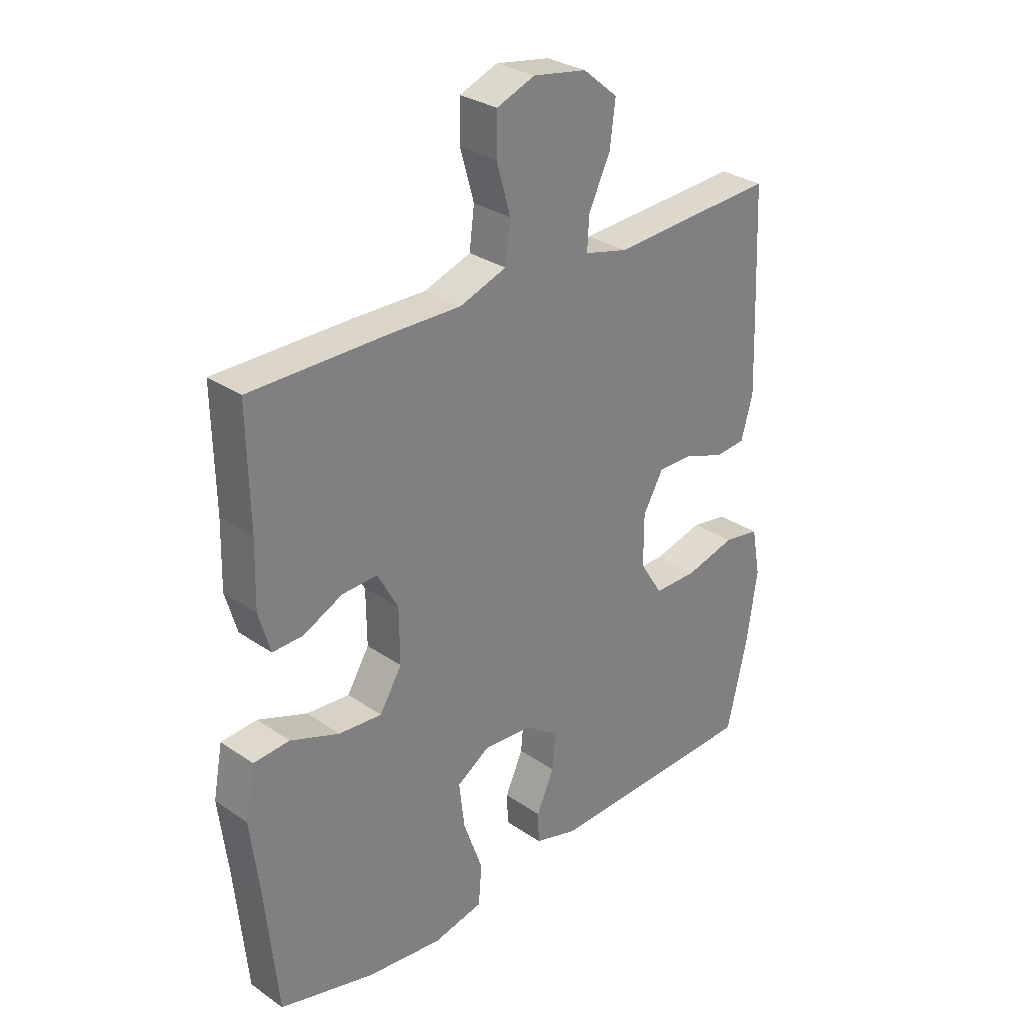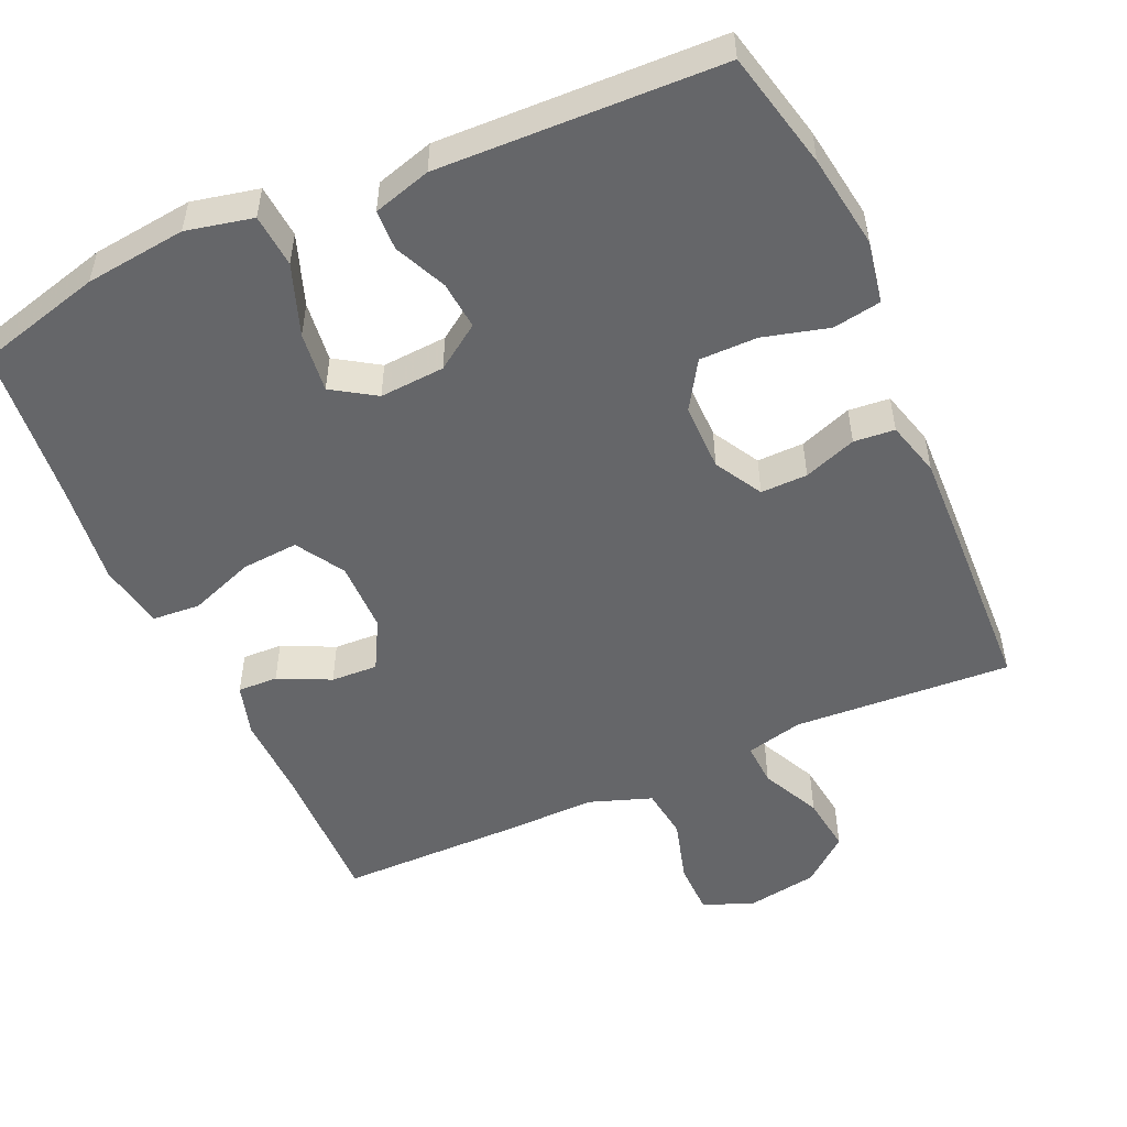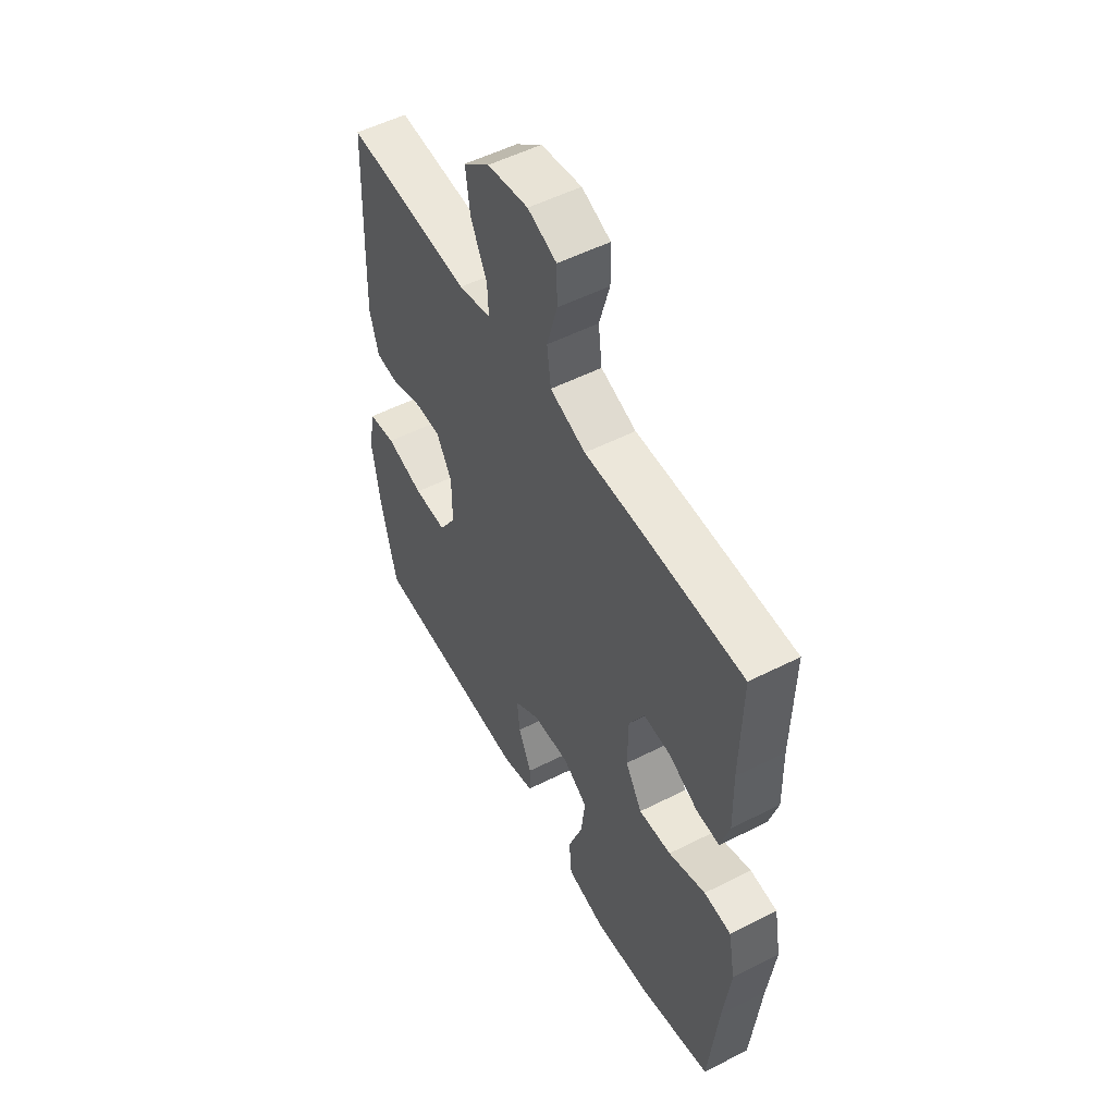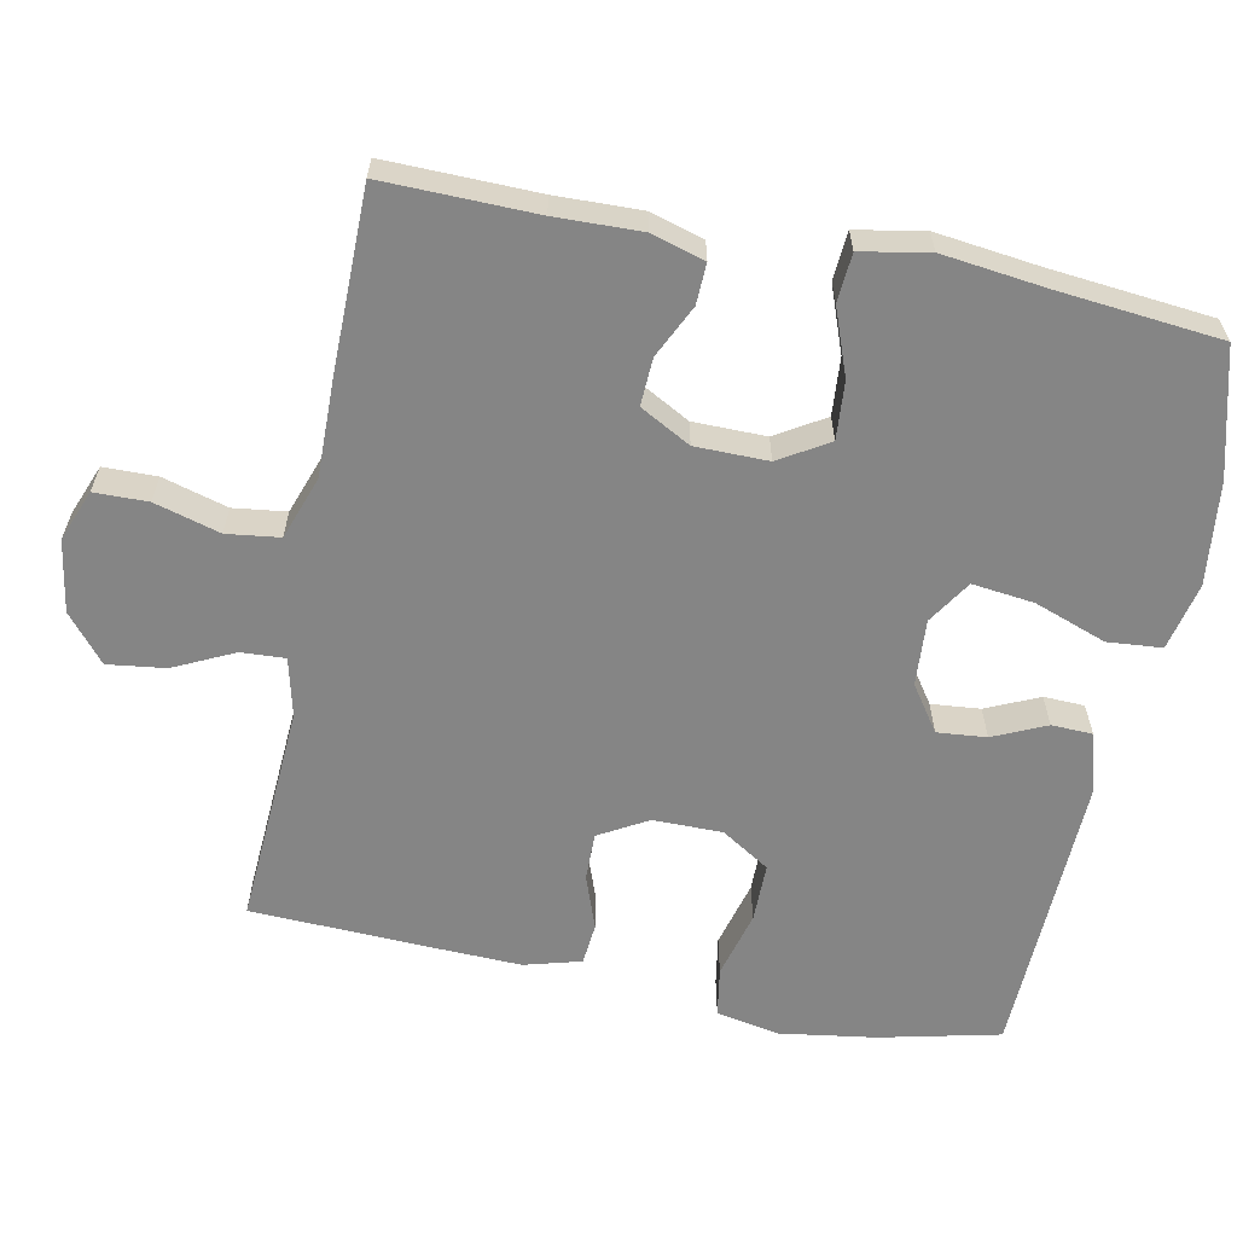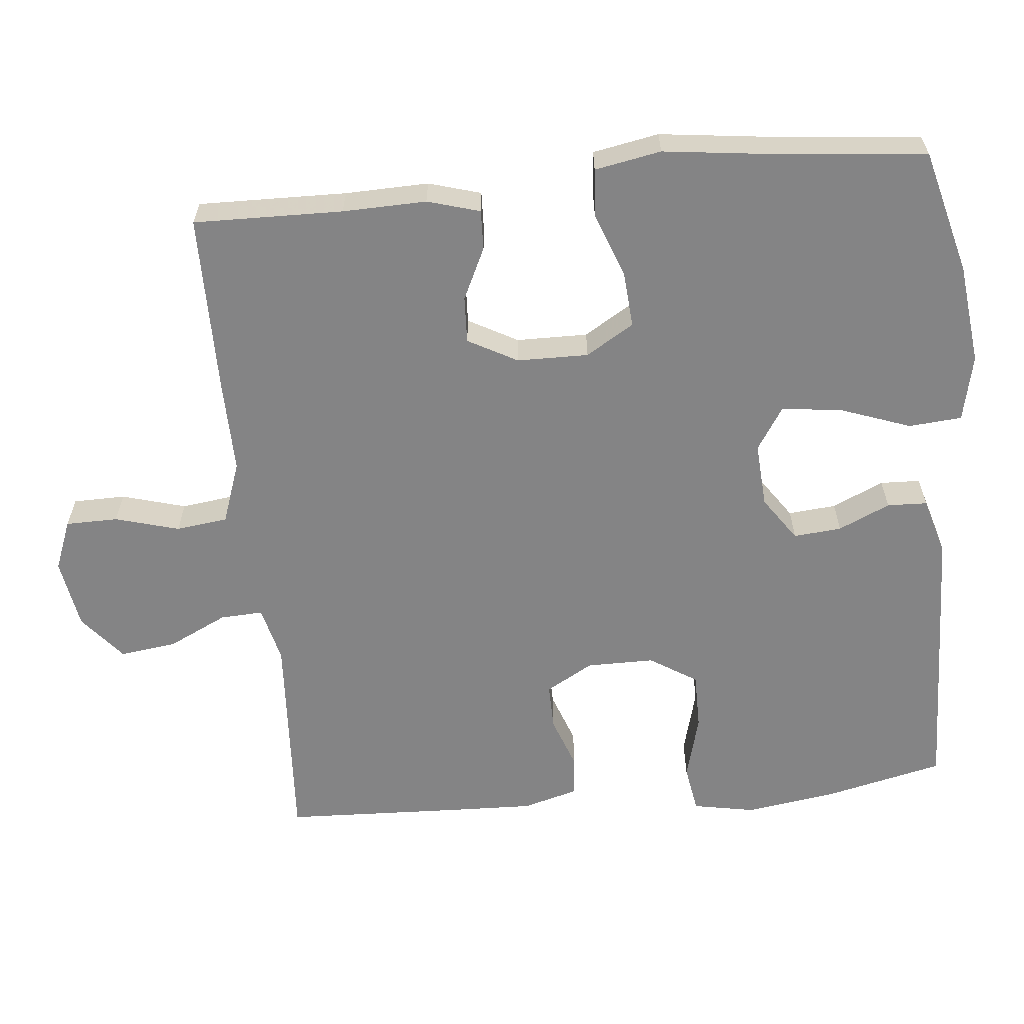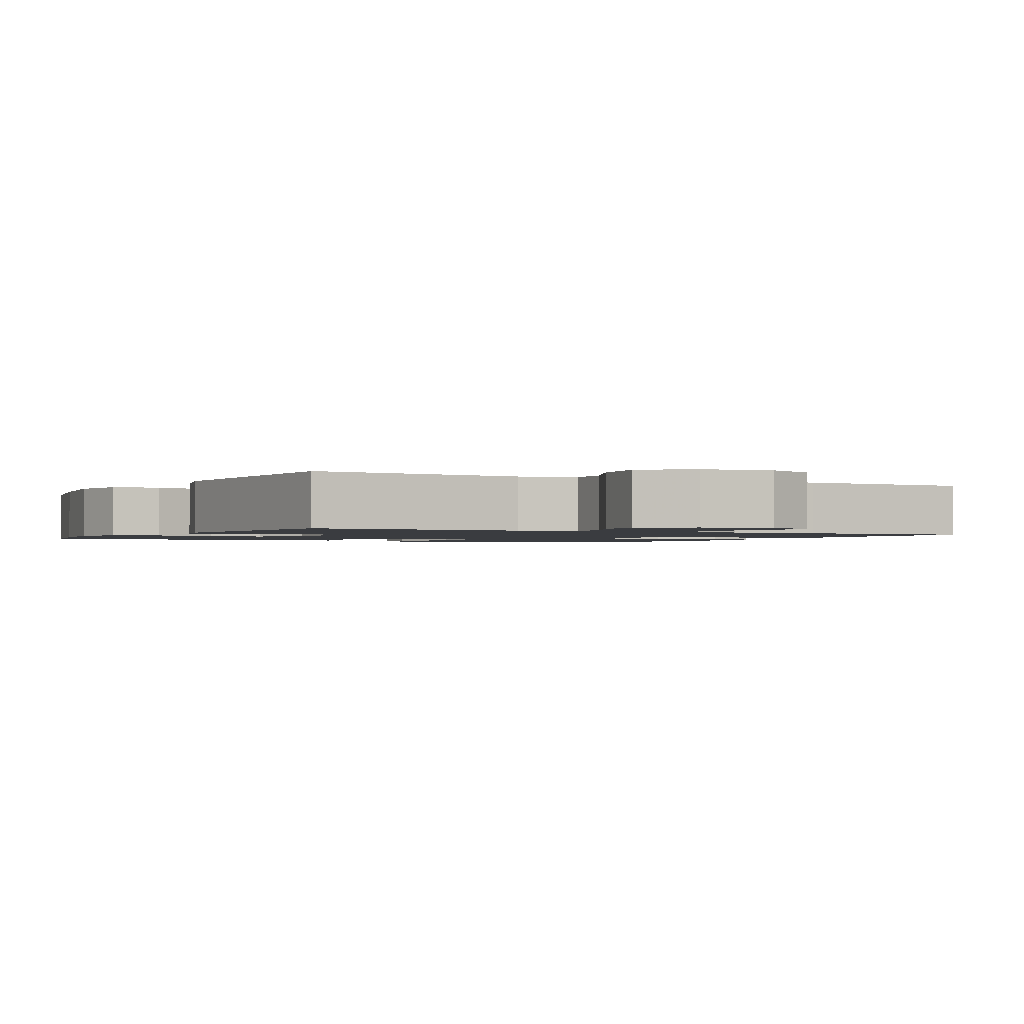
<metadata>
{"format":"obj","ext":"obj","renderer":"f3d","projection":"perspective","resolution":1024,"background":"white","views":[{"elev":29.8,"azim":135.1,"up":"+Z"},{"elev":-51.8,"azim":-155.9,"up":"+Y"},{"elev":53.1,"azim":61.5,"up":"+Z"},{"elev":-61.7,"azim":78.7,"up":"+Y"},{"elev":-61.5,"azim":95.6,"up":"+Y"},{"elev":-1.5,"azim":-28.7,"up":"+Y"}]}
</metadata>
<code>
v -0.5 0.07 0.5
v -0.201 0.07 0.482
v -0.123 0.07 0.501
v -0.126 0.07 0.56
v -0.165 0.07 0.641
v -0.175 0.07 0.719
v -0.112 0.07 0.771
v -0.015 0.07 0.787
v 0.054 0.07 0.76
v 0.055 0.07 0.688
v 0.03 0.07 0.6
v 0.039 0.07 0.529
v 0.124 0.07 0.499
v 0.253 0.07 0.501
v 0.5 0.07 0.5
v 0.496 0.07 0.295
v 0.499 0.07 0.18
v 0.478 0.07 0.108
v 0.423 0.07 0.11
v 0.352 0.07 0.144
v 0.288 0.07 0.147
v 0.251 0.07 0.079
v 0.25 0.07 -0.019
v 0.29 0.07 -0.085
v 0.368 0.07 -0.079
v 0.457 0.07 -0.046
v 0.522 0.07 -0.051
v 0.539 0.07 -0.142
v 0.522 0.07 -0.28
v 0.5 0.07 -0.5
v 0.329 0.07 -0.545
v 0.191 0.07 -0.561
v 0.1 0.07 -0.541
v 0.094 0.07 -0.468
v 0.129 0.07 -0.371
v 0.139 0.07 -0.288
v 0.08 0.07 -0.25
v -0.009 0.07 -0.256
v -0.07 0.07 -0.298
v -0.064 0.07 -0.364
v -0.032 0.07 -0.435
v -0.034 0.07 -0.49
v -0.113 0.07 -0.513
v -0.5 0.07 -0.5
v -0.537 0.07 -0.339
v -0.556 0.07 -0.211
v -0.54 0.07 -0.125
v -0.474 0.07 -0.114
v -0.384 0.07 -0.138
v -0.305 0.07 -0.138
v -0.264 0.07 -0.073
v -0.264 0.07 0.02
v -0.301 0.07 0.085
v -0.365 0.07 0.084
v -0.437 0.07 0.058
v -0.493 0.07 0.063
v -0.514 0.07 0.139
v -0.51 0.07 0.256
v -0.5 0 0.5
v -0.201 0 0.482
v -0.123 0 0.501
v -0.126 0 0.56
v -0.165 0 0.641
v -0.175 0 0.719
v -0.112 0 0.771
v -0.015 0 0.787
v 0.054 0 0.76
v 0.055 0 0.688
v 0.03 0 0.6
v 0.039 0 0.529
v 0.124 0 0.499
v 0.253 0 0.501
v 0.5 0 0.5
v 0.496 0 0.295
v 0.499 0 0.18
v 0.478 0 0.108
v 0.423 0 0.11
v 0.352 0 0.144
v 0.288 0 0.147
v 0.251 0 0.079
v 0.25 0 -0.019
v 0.29 0 -0.085
v 0.368 0 -0.079
v 0.457 0 -0.046
v 0.522 0 -0.051
v 0.539 0 -0.142
v 0.522 0 -0.28
v 0.5 0 -0.5
v 0.329 0 -0.545
v 0.191 0 -0.561
v 0.1 0 -0.541
v 0.094 0 -0.468
v 0.129 0 -0.371
v 0.139 0 -0.288
v 0.08 0 -0.25
v -0.009 0 -0.256
v -0.07 0 -0.298
v -0.064 0 -0.364
v -0.032 0 -0.435
v -0.034 0 -0.49
v -0.113 0 -0.513
v -0.5 0 -0.5
v -0.537 0 -0.339
v -0.556 0 -0.211
v -0.54 0 -0.125
v -0.474 0 -0.114
v -0.384 0 -0.138
v -0.305 0 -0.138
v -0.264 0 -0.073
v -0.264 0 0.02
v -0.301 0 0.085
v -0.365 0 0.084
v -0.437 0 0.058
v -0.493 0 0.063
v -0.514 0 0.139
v -0.51 0 0.256
f 58 1 2
f 57 58 2
f 56 57 2
f 55 56 2
f 54 55 2
f 53 54 2 3
f 52 53 3
f 51 52 3
f 47 48 49
f 46 47 49
f 45 46 49
f 44 45 49
f 43 44 49
f 42 43 49
f 41 42 49
f 40 41 49
f 39 40 49 50
f 38 39 50 51
f 33 34 35
f 32 33 35
f 31 32 35
f 30 31 35
f 29 30 35
f 29 35 36
f 28 29 36
f 27 28 36
f 26 27 36
f 25 26 36
f 24 25 36 37
f 18 19 20
f 17 18 20
f 16 17 20
f 16 20 21
f 15 16 21
f 14 15 21
f 13 14 21
f 12 13 21 22
f 9 10 11
f 8 9 11
f 7 8 11
f 6 7 11
f 5 6 11
f 4 5 11
f 3 4 11 12
f 38 51 3
f 37 38 3
f 24 37 3
f 23 24 3
f 3 12 22 23
f 60 59 116
f 60 116 115
f 60 115 114
f 60 114 113
f 60 113 112
f 61 60 112 111
f 61 111 110
f 61 110 109
f 107 106 105
f 107 105 104
f 107 104 103
f 107 103 102
f 107 102 101
f 107 101 100
f 107 100 99
f 107 99 98
f 108 107 98 97
f 109 108 97 96
f 93 92 91
f 93 91 90
f 93 90 89
f 93 89 88
f 93 88 87
f 94 93 87
f 94 87 86
f 94 86 85
f 94 85 84
f 94 84 83
f 95 94 83 82
f 78 77 76
f 78 76 75
f 78 75 74
f 79 78 74
f 79 74 73
f 79 73 72
f 79 72 71
f 80 79 71 70
f 69 68 67
f 69 67 66
f 69 66 65
f 69 65 64
f 69 64 63
f 69 63 62
f 70 69 62 61
f 61 109 96
f 61 96 95
f 61 95 82
f 61 82 81
f 81 80 70 61
f 1 59 60 2
f 2 60 61 3
f 3 61 62 4
f 4 62 63 5
f 5 63 64 6
f 6 64 65 7
f 7 65 66 8
f 8 66 67 9
f 9 67 68 10
f 10 68 69 11
f 11 69 70 12
f 12 70 71 13
f 13 71 72 14
f 14 72 73 15
f 15 73 74 16
f 16 74 75 17
f 17 75 76 18
f 18 76 77 19
f 19 77 78 20
f 20 78 79 21
f 21 79 80 22
f 22 80 81 23
f 23 81 82 24
f 24 82 83 25
f 25 83 84 26
f 26 84 85 27
f 27 85 86 28
f 28 86 87 29
f 29 87 88 30
f 30 88 89 31
f 31 89 90 32
f 32 90 91 33
f 33 91 92 34
f 34 92 93 35
f 35 93 94 36
f 36 94 95 37
f 37 95 96 38
f 38 96 97 39
f 39 97 98 40
f 40 98 99 41
f 41 99 100 42
f 42 100 101 43
f 43 101 102 44
f 44 102 103 45
f 45 103 104 46
f 46 104 105 47
f 47 105 106 48
f 48 106 107 49
f 49 107 108 50
f 50 108 109 51
f 51 109 110 52
f 52 110 111 53
f 53 111 112 54
f 54 112 113 55
f 55 113 114 56
f 56 114 115 57
f 57 115 116 58
f 58 116 59 1

</code>
